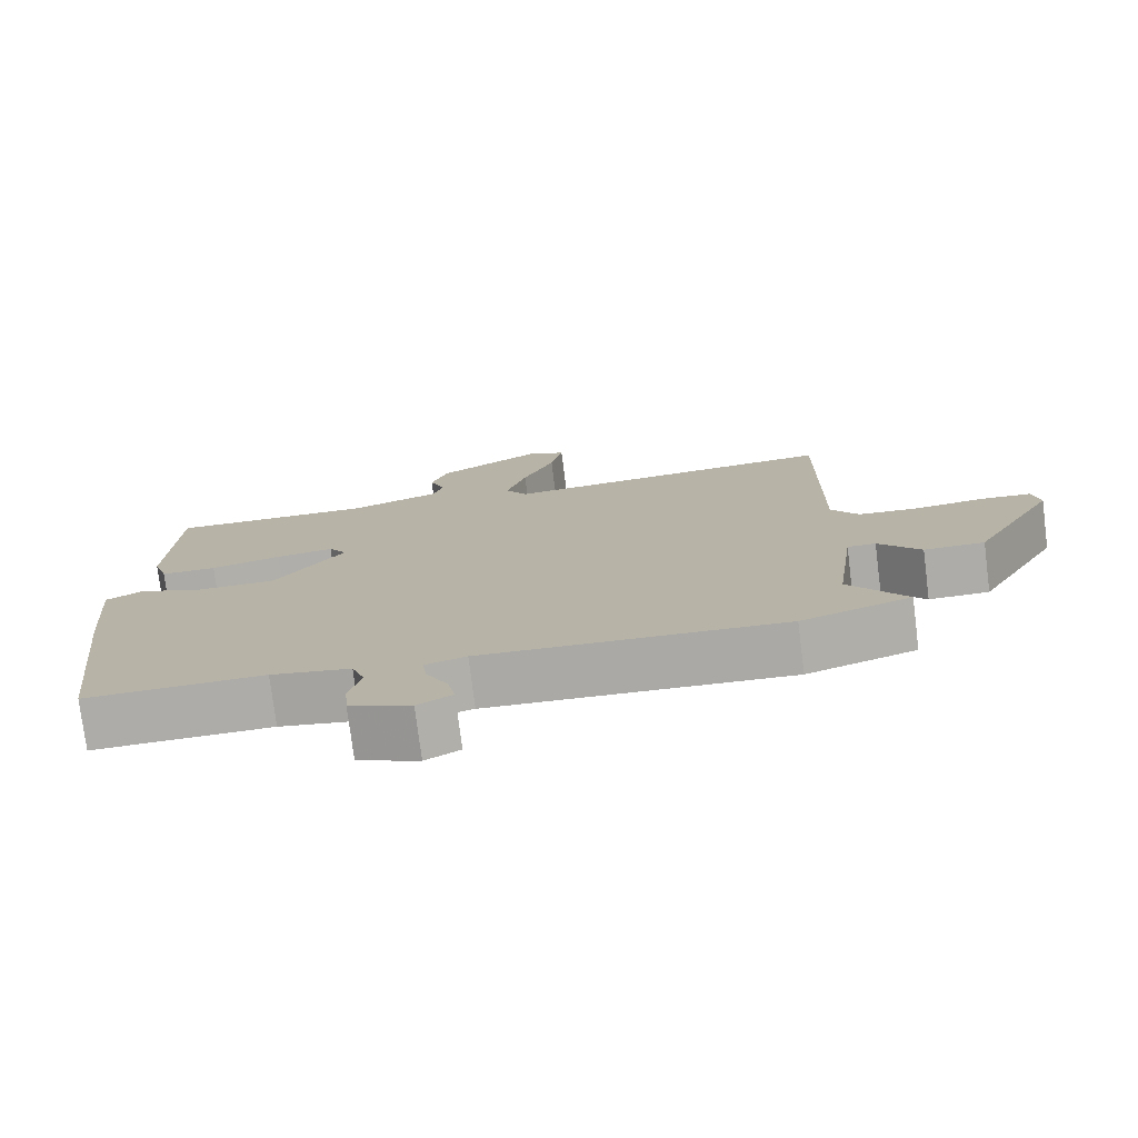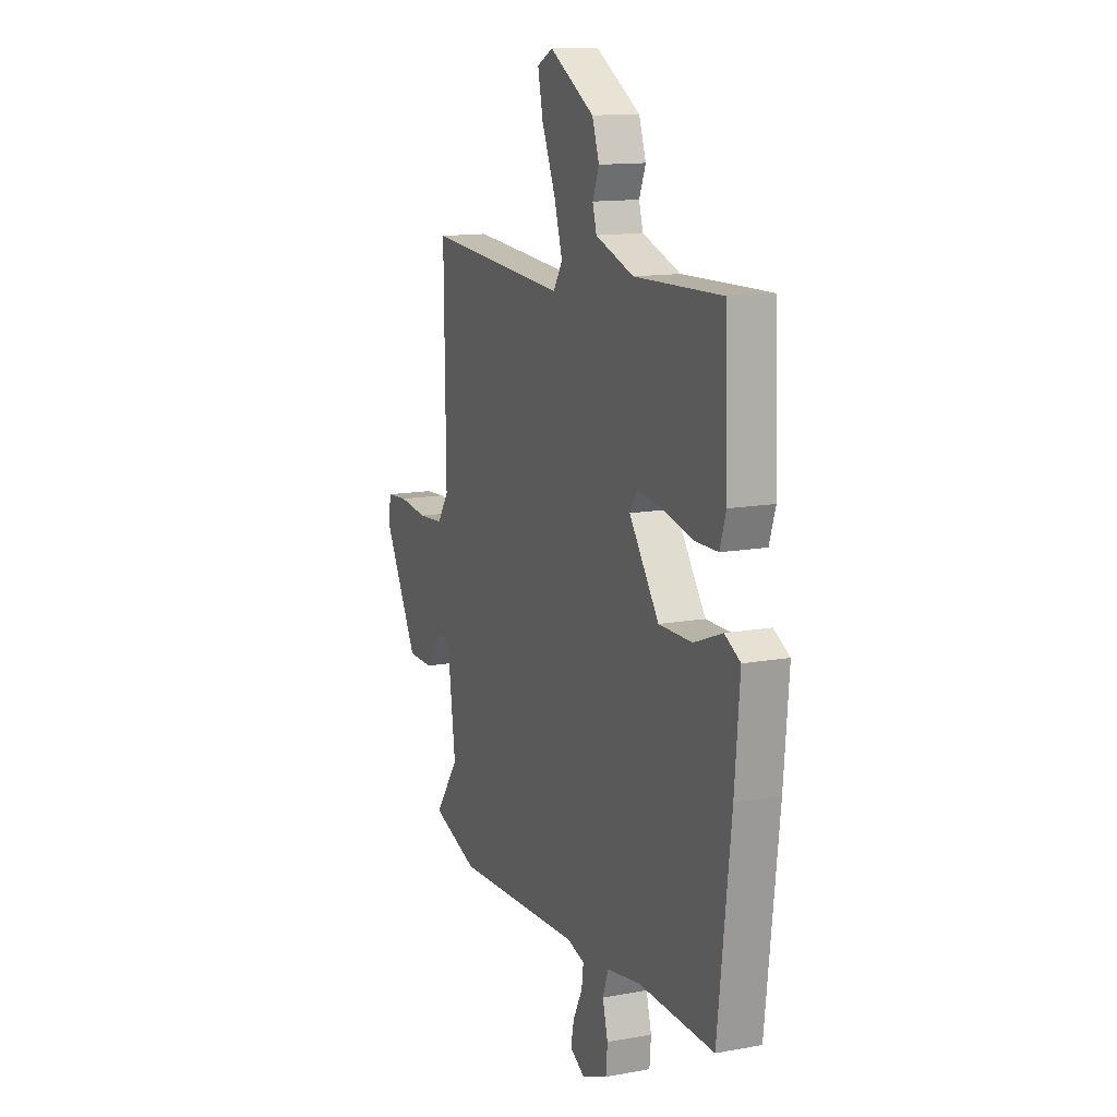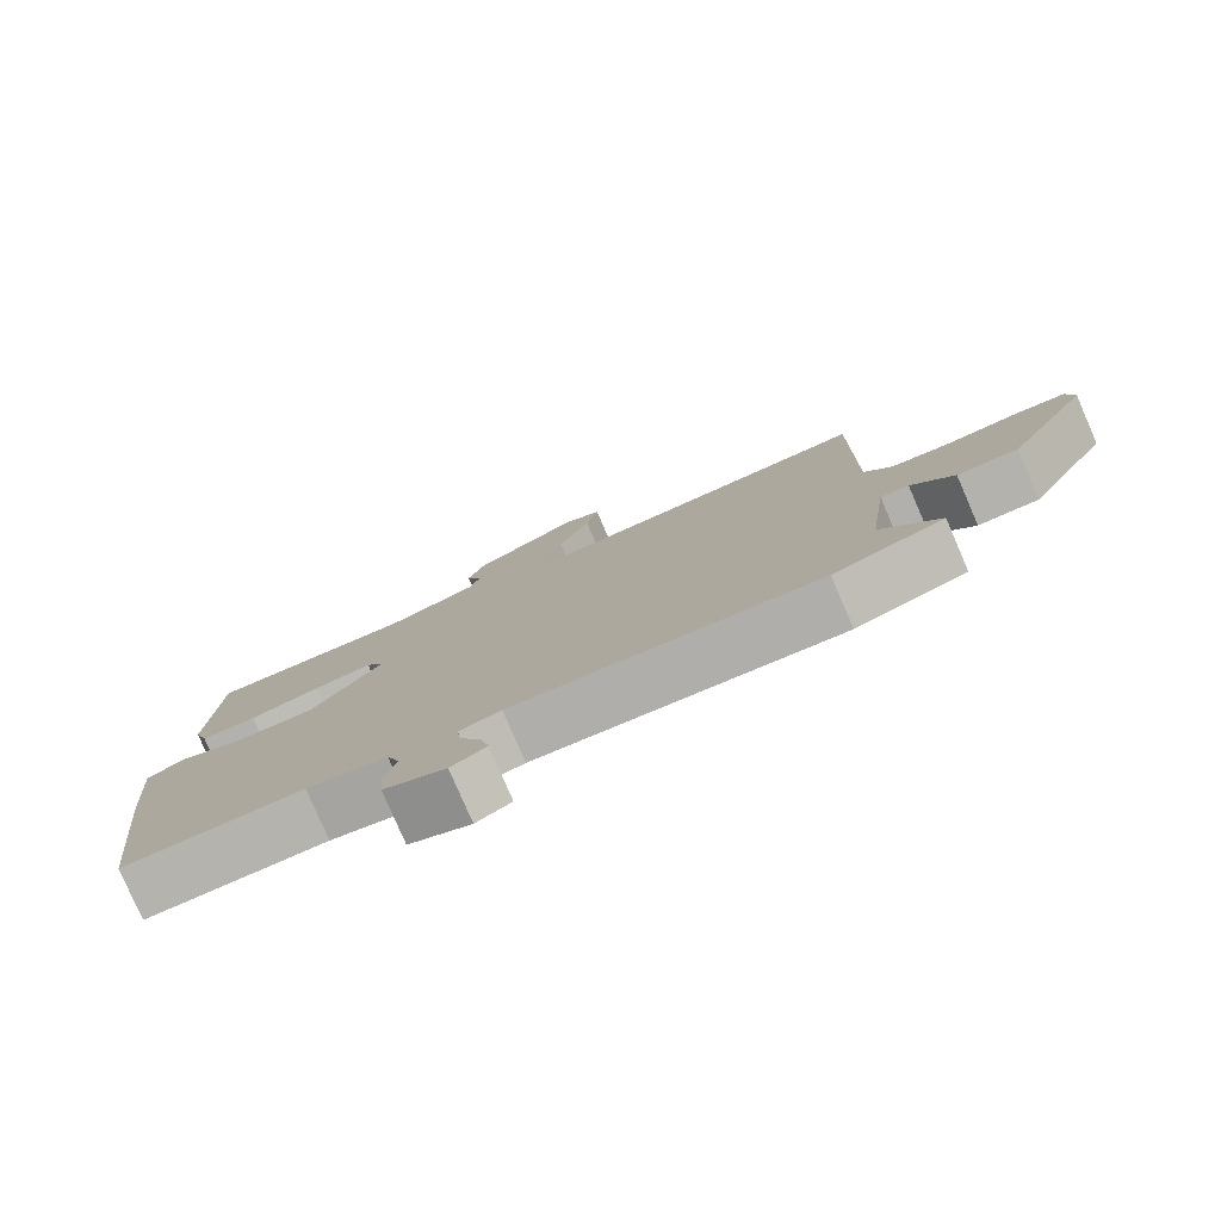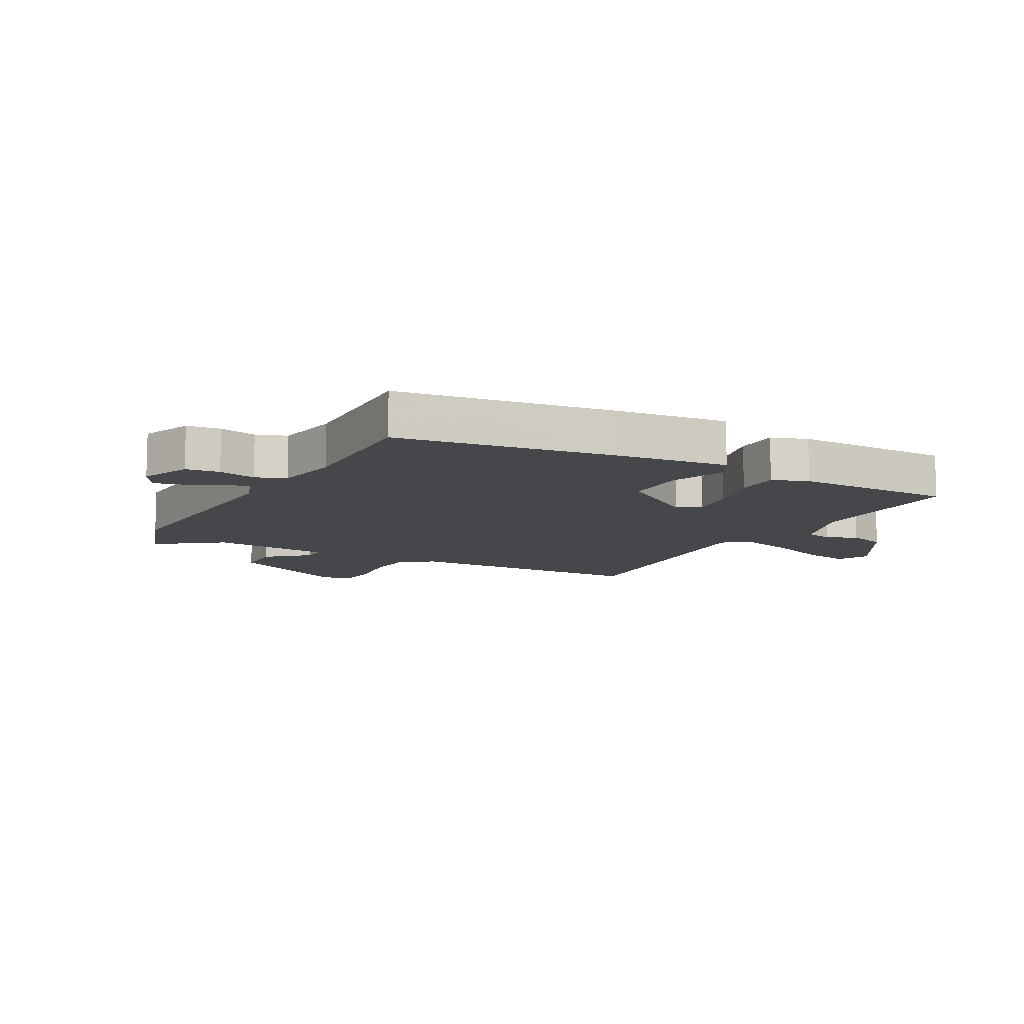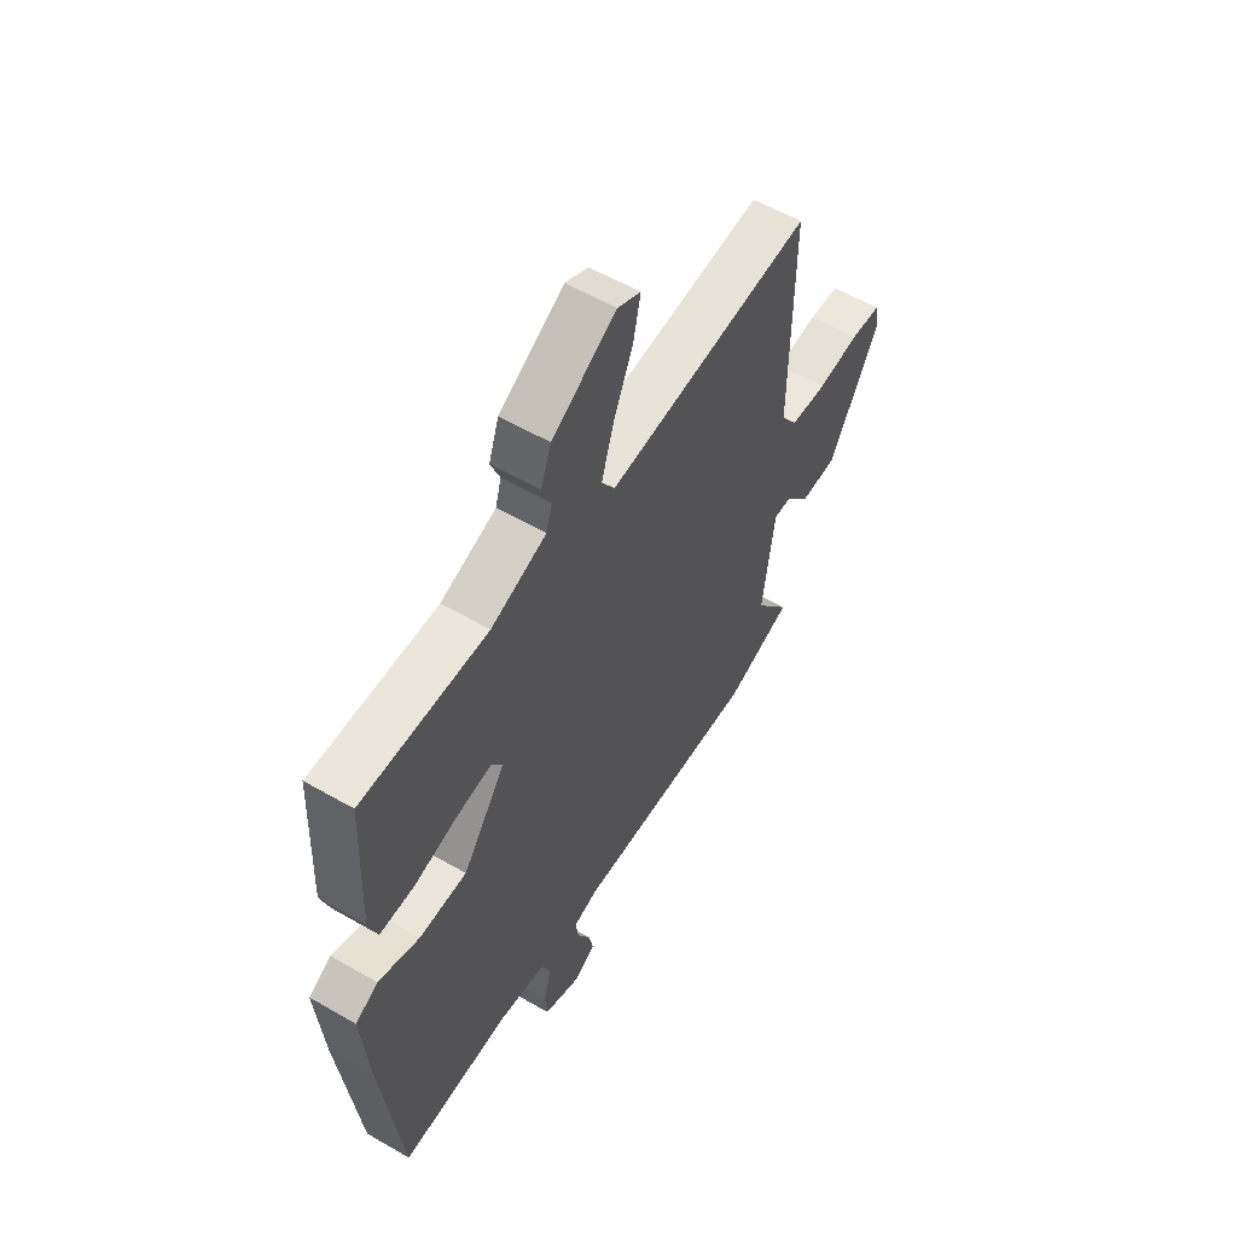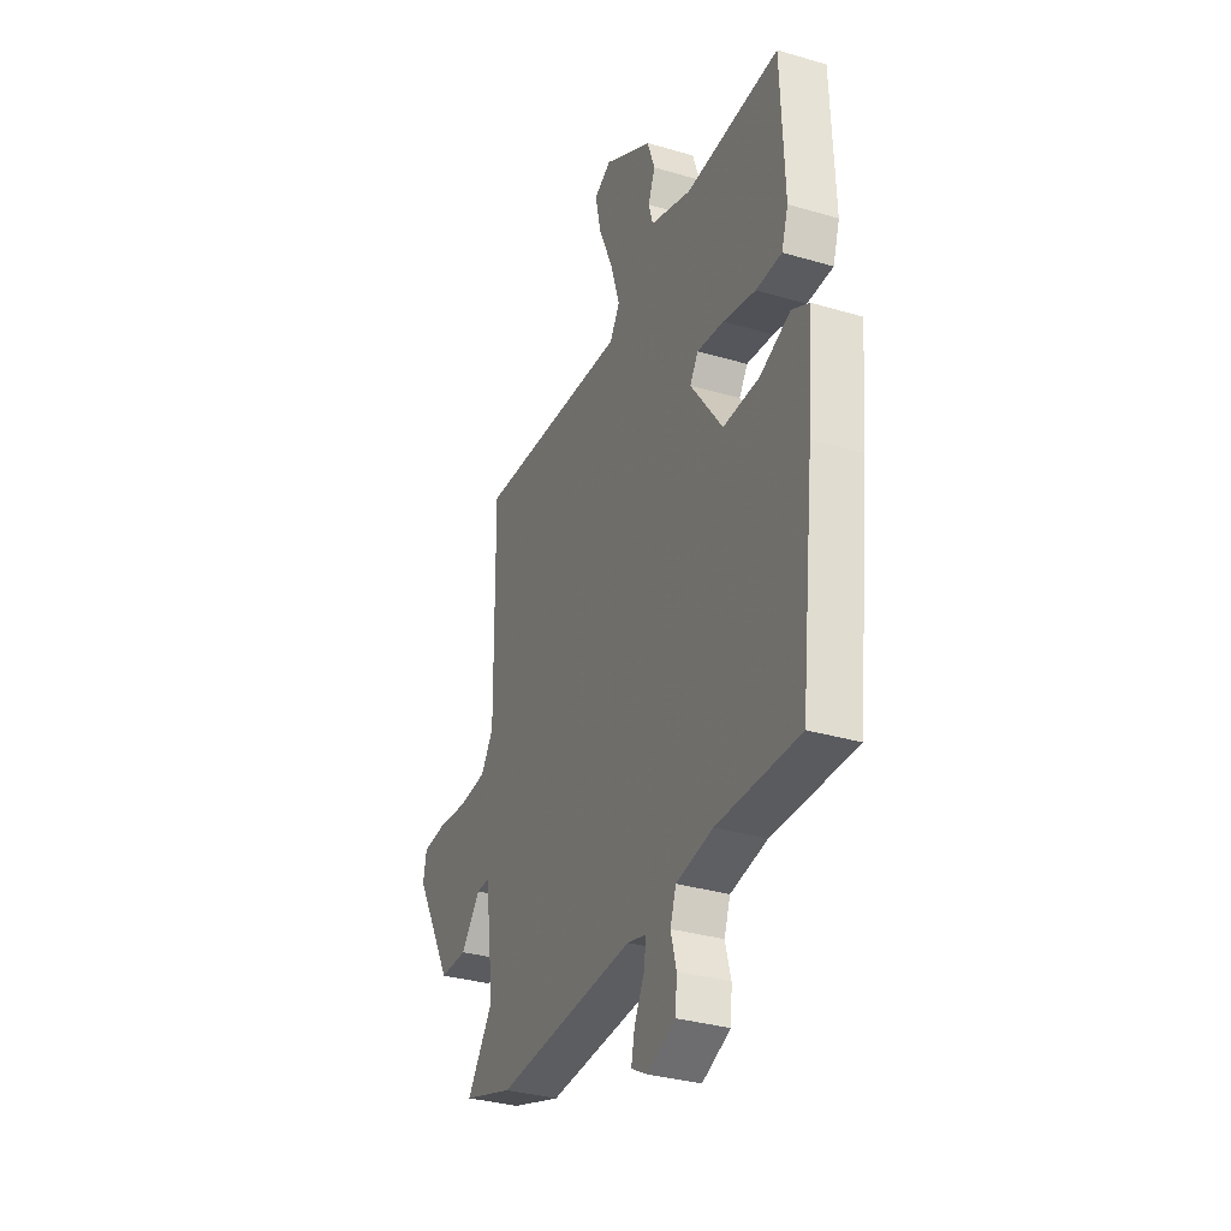
<metadata>
{"format":"obj","ext":"obj","renderer":"f3d","projection":"perspective","resolution":1024,"background":"white","views":[{"elev":-76.6,"azim":7.2,"up":"+Z"},{"elev":13.4,"azim":-112.4,"up":"+Z"},{"elev":-79.6,"azim":23.4,"up":"+Z"},{"elev":-10.3,"azim":-117.5,"up":"+Y"},{"elev":57.3,"azim":-59.0,"up":"+Z"},{"elev":-32.8,"azim":-112.3,"up":"+Z"}]}
</metadata>
<code>
v -0.495 0.07 0.536
v -0.212 0.07 0.527
v -0.087 0.07 0.569
v -0.074 0.07 0.614
v -0.095 0.07 0.666
v -0.072 0.07 0.731
v 0.074 0.07 0.815
v 0.126 0.07 0.789
v 0.109 0.07 0.711
v 0.065 0.07 0.61
v 0.037 0.07 0.52
v 0.067 0.07 0.473
v 0.532 0.07 0.504
v 0.527 0.07 0.086
v 0.565 0.07 0.031
v 0.648 0.07 0.024
v 0.743 0.07 0.034
v 0.813 0.07 0.028
v 0.823 0.07 -0.024
v 0.708 0.07 -0.231
v 0.625 0.07 -0.231
v 0.567 0.07 -0.161
v 0.528 0.07 -0.16
v 0.501 0.07 -0.364
v 0.58 0.07 -0.474
v 0.429 0.07 -0.523
v 0.01 0.07 -0.498
v -0.047 0.07 -0.513
v -0.041 0.07 -0.559
v -0.011 0.07 -0.617
v 0 0.07 -0.668
v -0.048 0.07 -0.695
v -0.133 0.07 -0.66
v -0.138 0.07 -0.603
v -0.121 0.07 -0.54
v -0.139 0.07 -0.489
v -0.249 0.07 -0.469
v -0.496 0.07 -0.473
v -0.538 0.07 -0.11
v -0.554 0.07 0.079
v -0.503 0.07 0.106
v -0.411 0.07 0.07
v -0.303 0.07 0.069
v -0.206 0.07 0.202
v -0.231 0.07 0.24
v -0.311 0.07 0.23
v -0.409 0.07 0.207
v -0.486 0.07 0.208
v -0.506 0.07 0.269
v -0.495 0 0.536
v -0.212 0 0.527
v -0.087 0 0.569
v -0.074 0 0.614
v -0.095 0 0.666
v -0.072 0 0.731
v 0.074 0 0.815
v 0.126 0 0.789
v 0.109 0 0.711
v 0.065 0 0.61
v 0.037 0 0.52
v 0.067 0 0.473
v 0.532 0 0.504
v 0.527 0 0.086
v 0.565 0 0.031
v 0.648 0 0.024
v 0.743 0 0.034
v 0.813 0 0.028
v 0.823 0 -0.024
v 0.708 0 -0.231
v 0.625 0 -0.231
v 0.567 0 -0.161
v 0.528 0 -0.16
v 0.501 0 -0.364
v 0.58 0 -0.474
v 0.429 0 -0.523
v 0.01 0 -0.498
v -0.047 0 -0.513
v -0.041 0 -0.559
v -0.011 0 -0.617
v 0 0 -0.668
v -0.048 0 -0.695
v -0.133 0 -0.66
v -0.138 0 -0.603
v -0.121 0 -0.54
v -0.139 0 -0.489
v -0.249 0 -0.469
v -0.496 0 -0.473
v -0.538 0 -0.11
v -0.554 0 0.079
v -0.503 0 0.106
v -0.411 0 0.07
v -0.303 0 0.069
v -0.206 0 0.202
v -0.231 0 0.24
v -0.311 0 0.23
v -0.409 0 0.207
v -0.486 0 0.208
v -0.506 0 0.269
f 46 47 48 49
f 45 46 49 1
f 39 40 41 42
f 37 38 39 42
f 36 37 42 43
f 35 36 43 44
f 33 34 35
f 32 33 35
f 29 30 31 32
f 28 29 32 35
f 24 25 26 27
f 23 24 27 28
f 19 20 21 22
f 19 22 23
f 16 17 18 19
f 15 16 19 23
f 14 15 23 28
f 12 13 14 28
f 7 8 9 10
f 7 10 11
f 4 5 6 7
f 3 4 7 11
f 2 3 11 12
f 45 1 2 12
f 12 28 35 44
f 12 44 45
f 98 97 96 95
f 50 98 95 94
f 91 90 89 88
f 91 88 87 86
f 92 91 86 85
f 93 92 85 84
f 84 83 82
f 84 82 81
f 81 80 79 78
f 84 81 78 77
f 76 75 74 73
f 77 76 73 72
f 71 70 69 68
f 72 71 68
f 68 67 66 65
f 72 68 65 64
f 77 72 64 63
f 77 63 62 61
f 59 58 57 56
f 60 59 56
f 56 55 54 53
f 60 56 53 52
f 61 60 52 51
f 61 51 50 94
f 93 84 77 61
f 94 93 61
f 1 50 51 2
f 2 51 52 3
f 3 52 53 4
f 4 53 54 5
f 5 54 55 6
f 6 55 56 7
f 7 56 57 8
f 8 57 58 9
f 9 58 59 10
f 10 59 60 11
f 11 60 61 12
f 12 61 62 13
f 13 62 63 14
f 14 63 64 15
f 15 64 65 16
f 16 65 66 17
f 17 66 67 18
f 18 67 68 19
f 19 68 69 20
f 20 69 70 21
f 21 70 71 22
f 22 71 72 23
f 23 72 73 24
f 24 73 74 25
f 25 74 75 26
f 26 75 76 27
f 27 76 77 28
f 28 77 78 29
f 29 78 79 30
f 30 79 80 31
f 31 80 81 32
f 32 81 82 33
f 33 82 83 34
f 34 83 84 35
f 35 84 85 36
f 36 85 86 37
f 37 86 87 38
f 38 87 88 39
f 39 88 89 40
f 40 89 90 41
f 41 90 91 42
f 42 91 92 43
f 43 92 93 44
f 44 93 94 45
f 45 94 95 46
f 46 95 96 47
f 47 96 97 48
f 48 97 98 49
f 49 98 50 1

</code>
